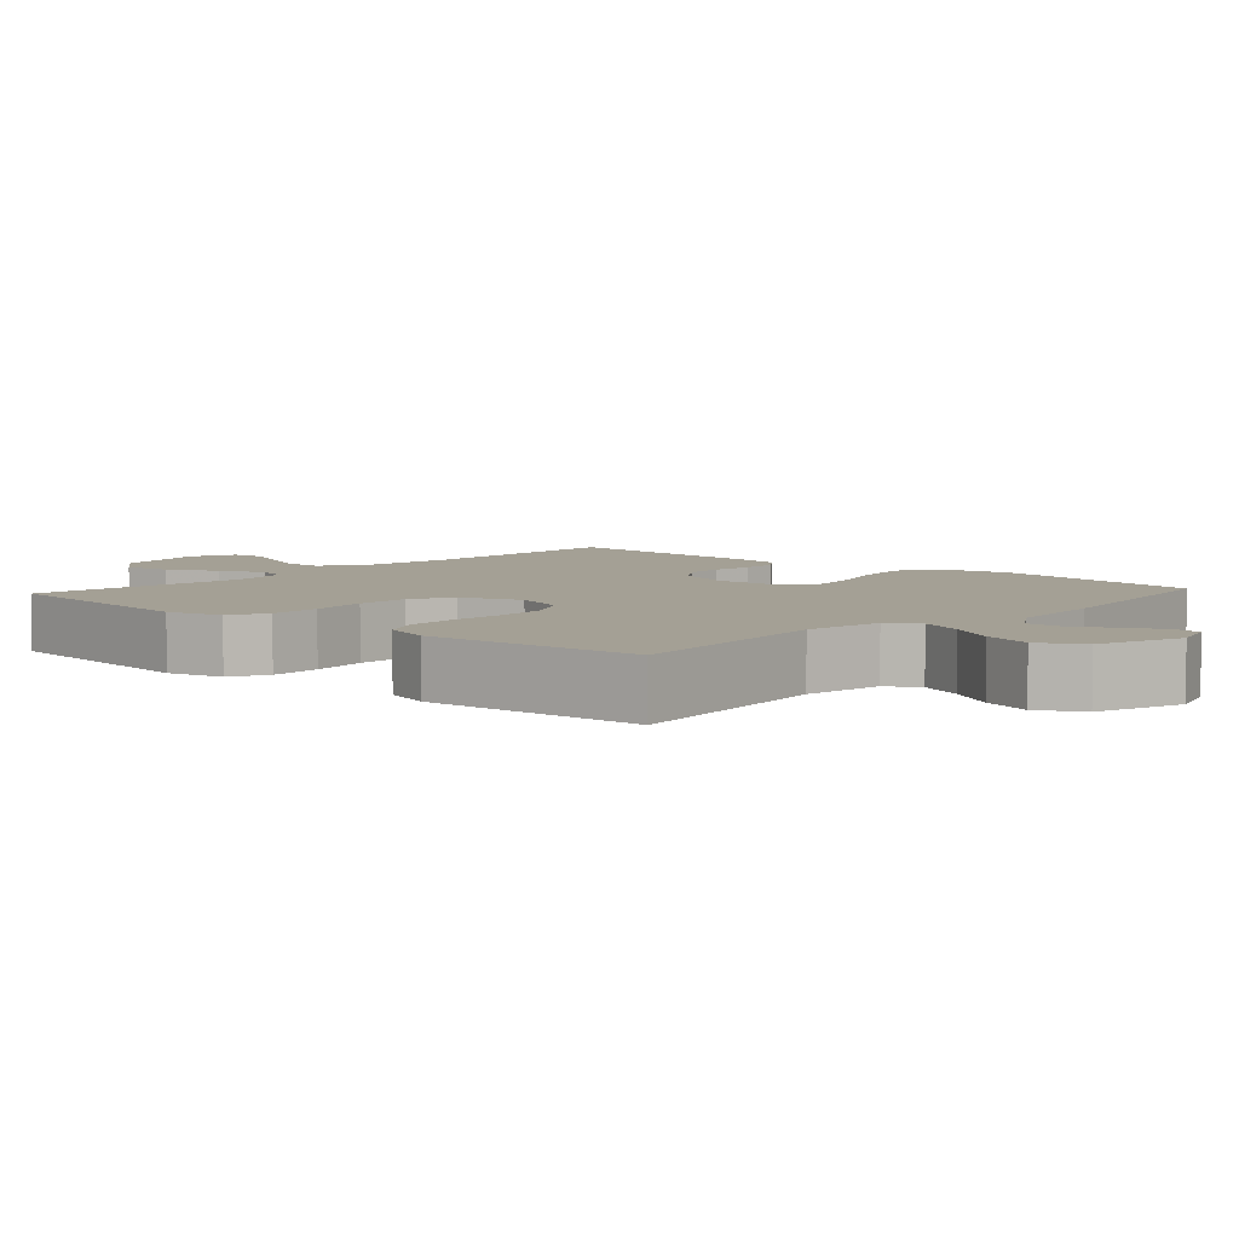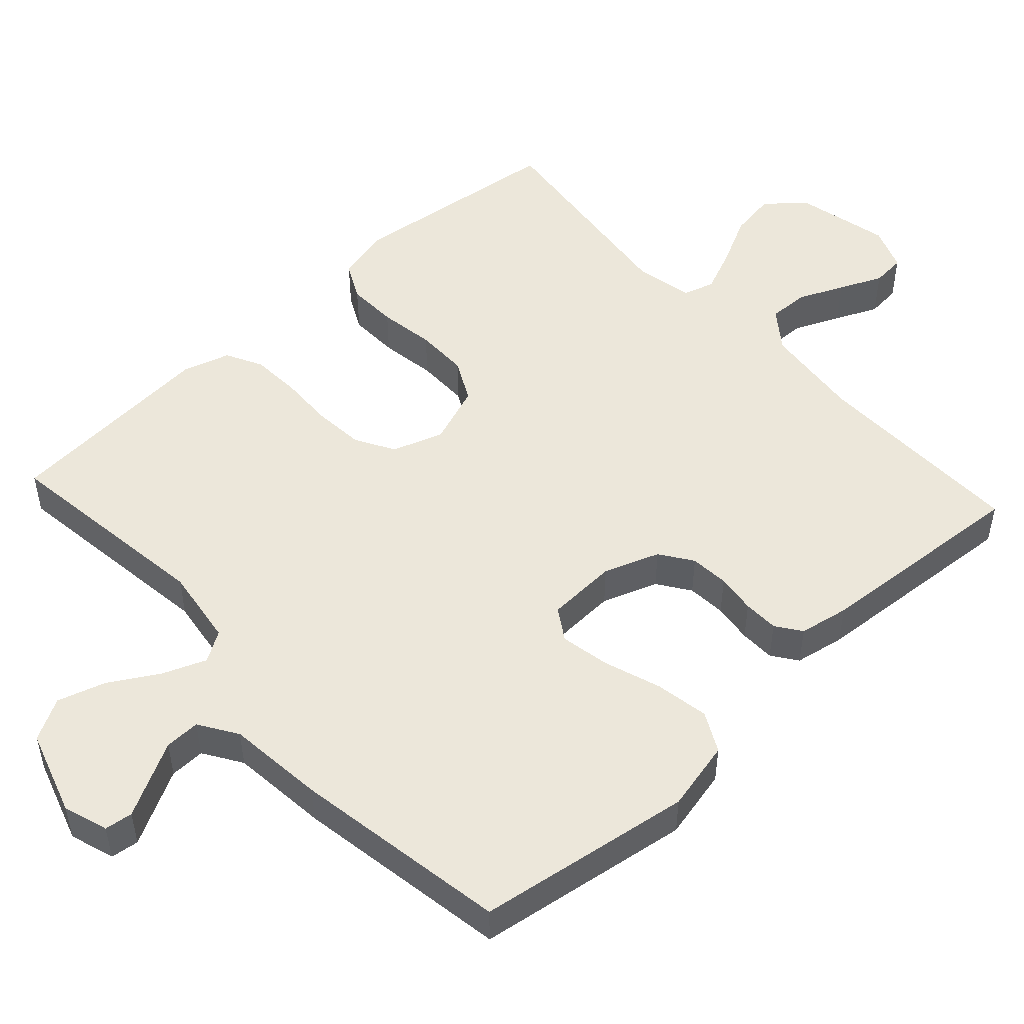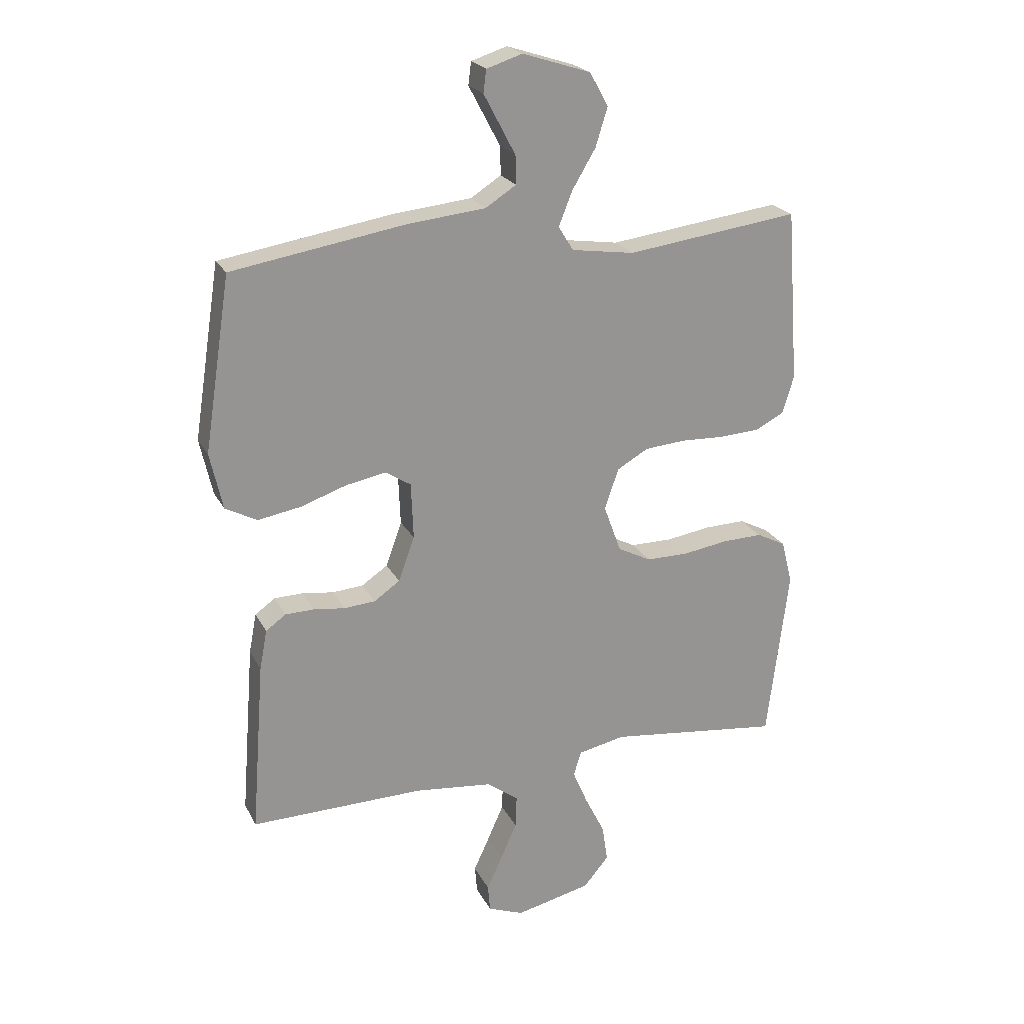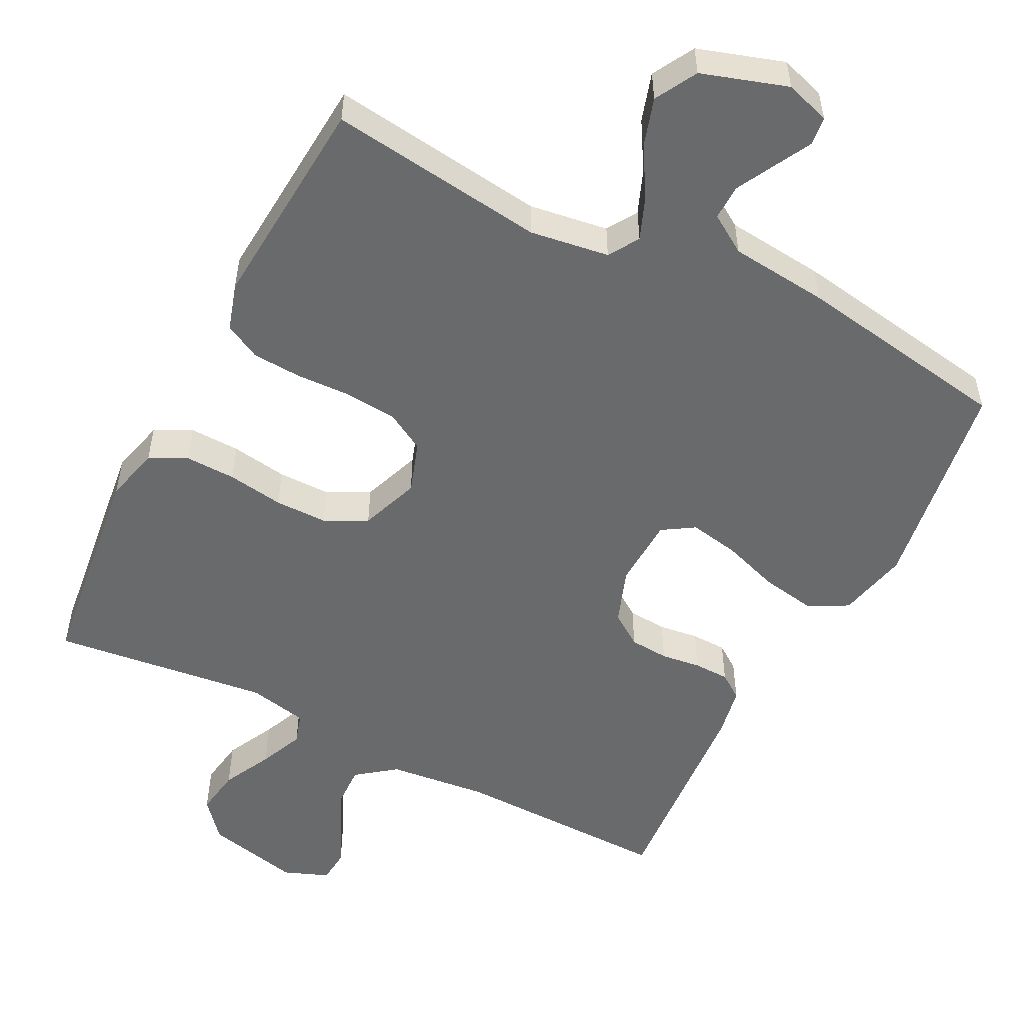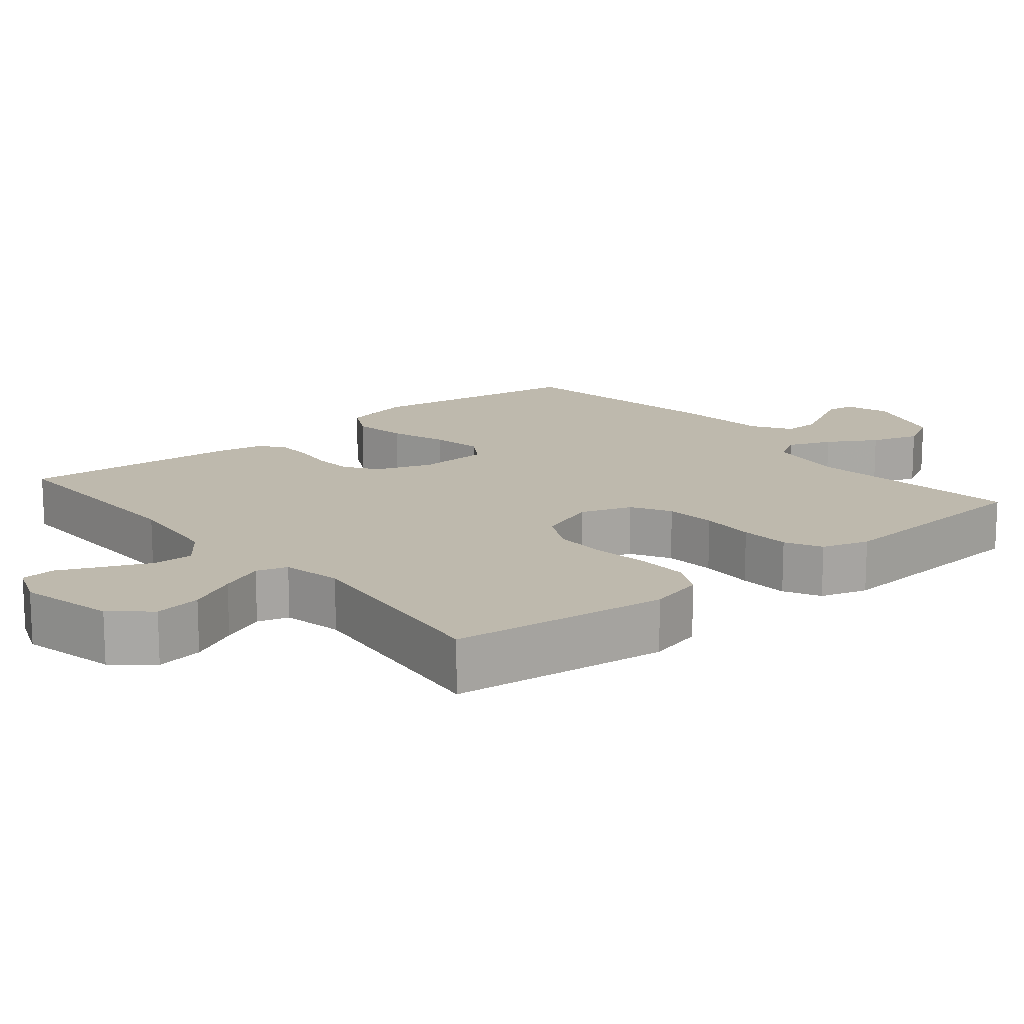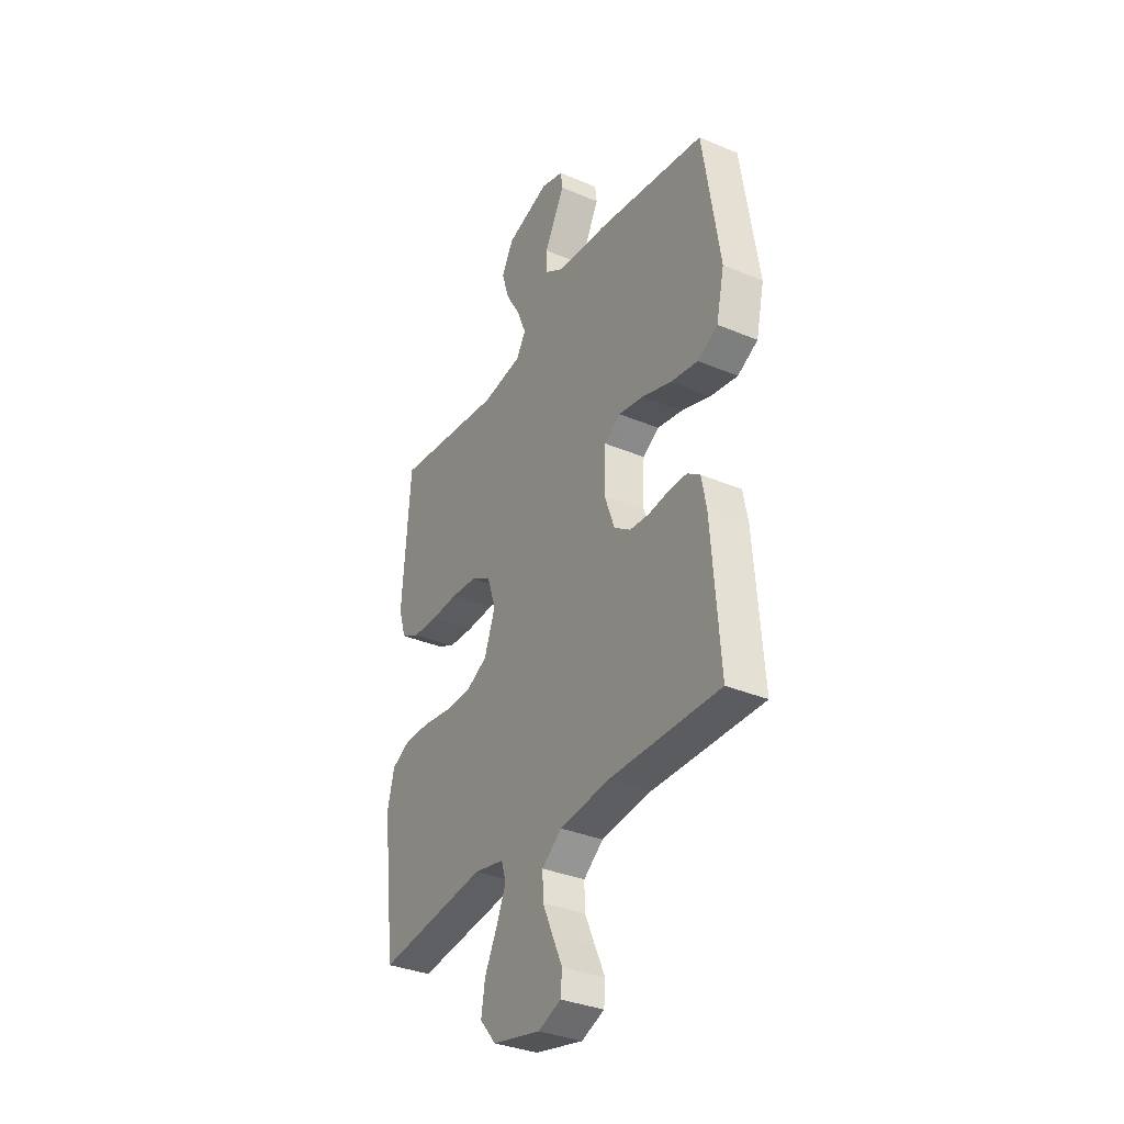
<metadata>
{"format":"obj","ext":"obj","renderer":"f3d","projection":"perspective","resolution":1024,"background":"white","views":[{"elev":5.7,"azim":-47.8,"up":"+Y"},{"elev":50.4,"azim":47.4,"up":"+Y"},{"elev":22.5,"azim":158.8,"up":"+Z"},{"elev":-52.9,"azim":-27.1,"up":"+Y"},{"elev":15.3,"azim":-129.6,"up":"+Y"},{"elev":-34.4,"azim":60.4,"up":"+Z"}]}
</metadata>
<code>
v -0.5 0.07 -0.5
v -0.537 0.07 -0.2
v -0.518 0.07 -0.124
v -0.467 0.07 -0.098
v -0.397 0.07 -0.1
v -0.319 0.07 -0.112
v -0.246 0.07 -0.112
v -0.188 0.07 -0.082
v -0.158 0.07 0
v -0.182 0.07 0.071
v -0.236 0.07 0.102
v -0.307 0.07 0.108
v -0.383 0.07 0.105
v -0.452 0.07 0.109
v -0.502 0.07 0.135
v -0.522 0.07 0.2
v -0.5 0.07 0.5
v -0.2 0.07 0.461
v -0.091 0.07 0.477
v -0.065 0.07 0.519
v -0.089 0.07 0.579
v -0.129 0.07 0.646
v -0.15 0.07 0.713
v -0.118 0.07 0.771
v 0 0.07 0.809
v 0.062 0.07 0.789
v 0.067 0.07 0.75
v 0.04 0.07 0.699
v 0.012 0.07 0.646
v 0.011 0.07 0.597
v 0.064 0.07 0.563
v 0.2 0.07 0.549
v 0.5 0.07 0.5
v 0.546 0.07 0.2
v 0.524 0.07 0.102
v 0.469 0.07 0.073
v 0.394 0.07 0.086
v 0.315 0.07 0.113
v 0.246 0.07 0.126
v 0.202 0.07 0.098
v 0.198 0.07 0
v 0.226 0.07 -0.077
v 0.271 0.07 -0.108
v 0.325 0.07 -0.112
v 0.38 0.07 -0.105
v 0.429 0.07 -0.106
v 0.464 0.07 -0.131
v 0.477 0.07 -0.2
v 0.5 0.07 -0.5
v 0.2 0.07 -0.495
v 0.063 0.07 -0.51
v 0.009 0.07 -0.551
v 0.011 0.07 -0.607
v 0.039 0.07 -0.67
v 0.066 0.07 -0.729
v 0.062 0.07 -0.776
v 0 0.07 -0.8
v -0.131 0.07 -0.77
v -0.175 0.07 -0.718
v -0.165 0.07 -0.653
v -0.131 0.07 -0.585
v -0.105 0.07 -0.524
v -0.118 0.07 -0.481
v -0.2 0.07 -0.464
v -0.5 0 -0.5
v -0.537 0 -0.2
v -0.518 0 -0.124
v -0.467 0 -0.098
v -0.397 0 -0.1
v -0.319 0 -0.112
v -0.246 0 -0.112
v -0.188 0 -0.082
v -0.158 0 0
v -0.182 0 0.071
v -0.236 0 0.102
v -0.307 0 0.108
v -0.383 0 0.105
v -0.452 0 0.109
v -0.502 0 0.135
v -0.522 0 0.2
v -0.5 0 0.5
v -0.2 0 0.461
v -0.091 0 0.477
v -0.065 0 0.519
v -0.089 0 0.579
v -0.129 0 0.646
v -0.15 0 0.713
v -0.118 0 0.771
v 0 0 0.809
v 0.062 0 0.789
v 0.067 0 0.75
v 0.04 0 0.699
v 0.012 0 0.646
v 0.011 0 0.597
v 0.064 0 0.563
v 0.2 0 0.549
v 0.5 0 0.5
v 0.546 0 0.2
v 0.524 0 0.102
v 0.469 0 0.073
v 0.394 0 0.086
v 0.315 0 0.113
v 0.246 0 0.126
v 0.202 0 0.098
v 0.198 0 0
v 0.226 0 -0.077
v 0.271 0 -0.108
v 0.325 0 -0.112
v 0.38 0 -0.105
v 0.429 0 -0.106
v 0.464 0 -0.131
v 0.477 0 -0.2
v 0.5 0 -0.5
v 0.2 0 -0.495
v 0.063 0 -0.51
v 0.009 0 -0.551
v 0.011 0 -0.607
v 0.039 0 -0.67
v 0.066 0 -0.729
v 0.062 0 -0.776
v 0 0 -0.8
v -0.131 0 -0.77
v -0.175 0 -0.718
v -0.165 0 -0.653
v -0.131 0 -0.585
v -0.105 0 -0.524
v -0.118 0 -0.481
v -0.2 0 -0.464
f 59 60 61
f 58 59 61
f 57 58 61
f 56 57 61
f 55 56 61
f 54 55 61
f 53 54 61 62
f 52 53 62 63
f 48 49 50
f 47 48 50
f 46 47 50
f 45 46 50
f 44 45 50
f 43 44 50 51
f 51 52 63
f 43 51 63
f 42 43 63
f 36 37 38
f 35 36 38
f 34 35 38
f 33 34 38
f 32 33 38
f 31 32 38
f 30 31 38 39
f 26 27 28
f 25 26 28
f 24 25 28
f 23 24 28
f 22 23 28
f 21 22 28
f 20 21 28 29
f 16 17 18
f 15 16 18
f 14 15 18
f 13 14 18
f 12 13 18
f 11 12 18 19
f 10 11 19 20
f 4 5 6
f 3 4 6
f 2 3 6
f 1 2 6
f 64 1 6
f 64 6 7
f 64 7 8
f 63 64 8
f 42 63 8
f 41 42 8
f 40 41 8 9
f 9 10 20
f 40 9 20
f 39 40 20
f 30 39 20
f 20 29 30
f 125 124 123
f 125 123 122
f 125 122 121
f 125 121 120
f 125 120 119
f 125 119 118
f 126 125 118 117
f 127 126 117 116
f 114 113 112
f 114 112 111
f 114 111 110
f 114 110 109
f 114 109 108
f 115 114 108 107
f 127 116 115
f 127 115 107
f 127 107 106
f 102 101 100
f 102 100 99
f 102 99 98
f 102 98 97
f 102 97 96
f 102 96 95
f 103 102 95 94
f 92 91 90
f 92 90 89
f 92 89 88
f 92 88 87
f 92 87 86
f 92 86 85
f 93 92 85 84
f 82 81 80
f 82 80 79
f 82 79 78
f 82 78 77
f 82 77 76
f 83 82 76 75
f 84 83 75 74
f 70 69 68
f 70 68 67
f 70 67 66
f 70 66 65
f 70 65 128
f 71 70 128
f 72 71 128
f 72 128 127
f 72 127 106
f 72 106 105
f 73 72 105 104
f 84 74 73
f 84 73 104
f 84 104 103
f 84 103 94
f 94 93 84
f 1 65 66 2
f 2 66 67 3
f 3 67 68 4
f 4 68 69 5
f 5 69 70 6
f 6 70 71 7
f 7 71 72 8
f 8 72 73 9
f 9 73 74 10
f 10 74 75 11
f 11 75 76 12
f 12 76 77 13
f 13 77 78 14
f 14 78 79 15
f 15 79 80 16
f 16 80 81 17
f 17 81 82 18
f 18 82 83 19
f 19 83 84 20
f 20 84 85 21
f 21 85 86 22
f 22 86 87 23
f 23 87 88 24
f 24 88 89 25
f 25 89 90 26
f 26 90 91 27
f 27 91 92 28
f 28 92 93 29
f 29 93 94 30
f 30 94 95 31
f 31 95 96 32
f 32 96 97 33
f 33 97 98 34
f 34 98 99 35
f 35 99 100 36
f 36 100 101 37
f 37 101 102 38
f 38 102 103 39
f 39 103 104 40
f 40 104 105 41
f 41 105 106 42
f 42 106 107 43
f 43 107 108 44
f 44 108 109 45
f 45 109 110 46
f 46 110 111 47
f 47 111 112 48
f 48 112 113 49
f 49 113 114 50
f 50 114 115 51
f 51 115 116 52
f 52 116 117 53
f 53 117 118 54
f 54 118 119 55
f 55 119 120 56
f 56 120 121 57
f 57 121 122 58
f 58 122 123 59
f 59 123 124 60
f 60 124 125 61
f 61 125 126 62
f 62 126 127 63
f 63 127 128 64
f 64 128 65 1

</code>
